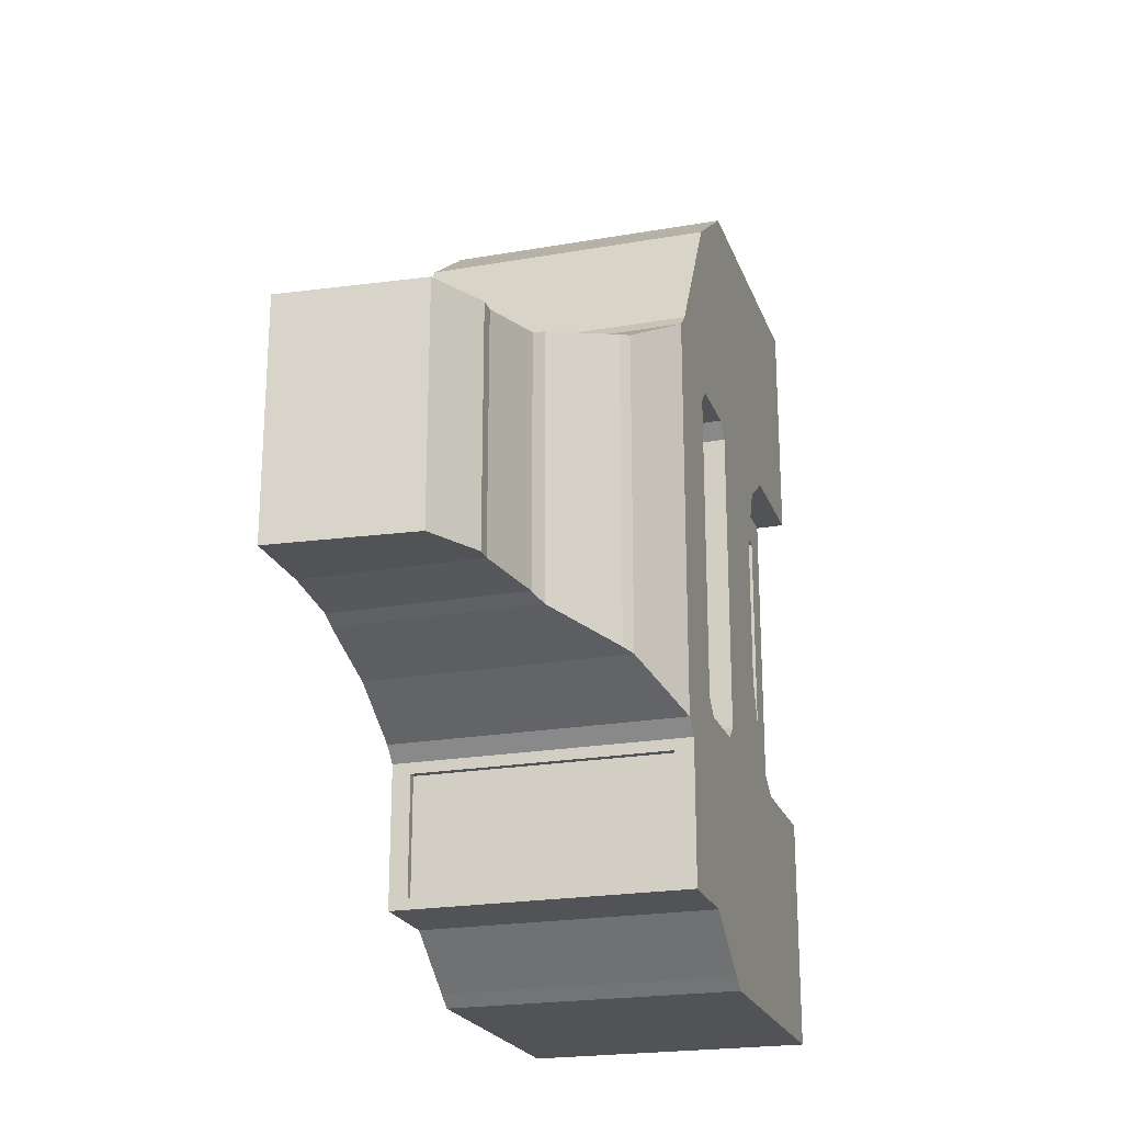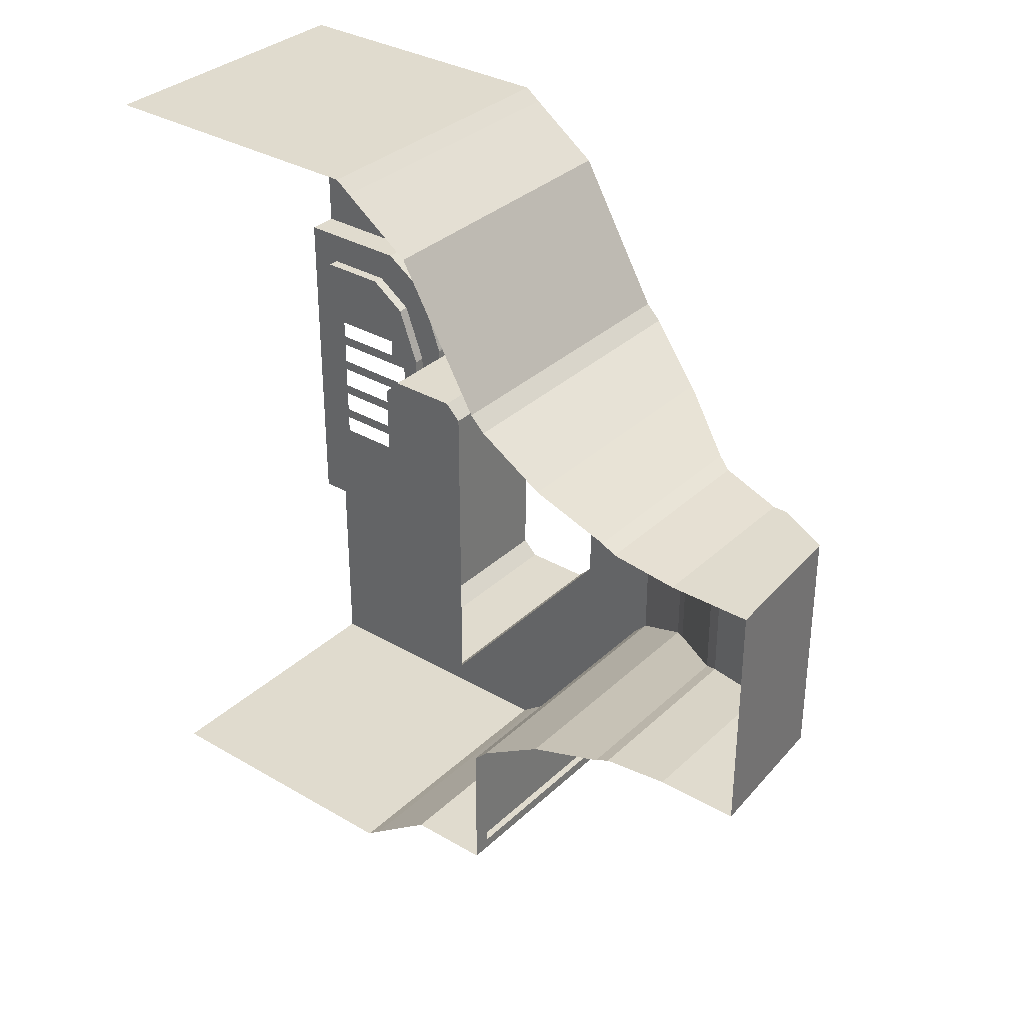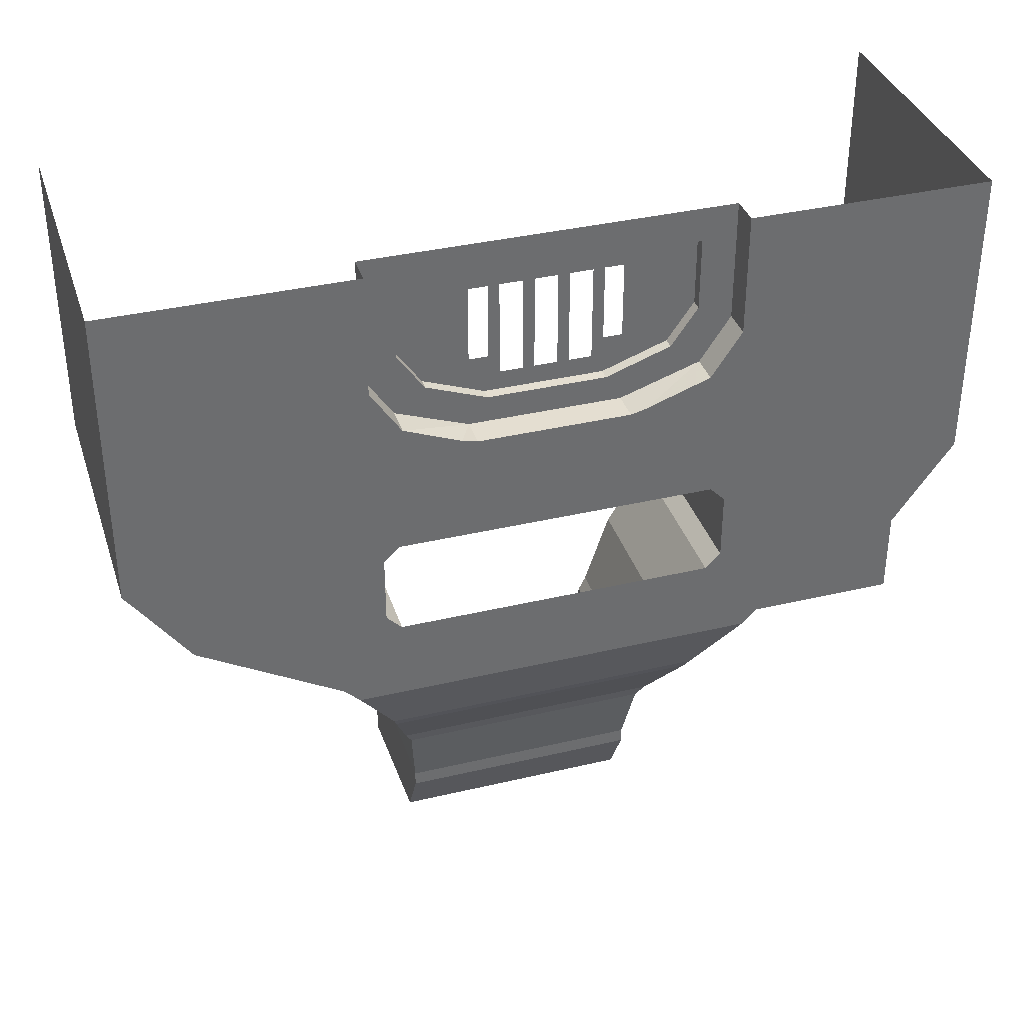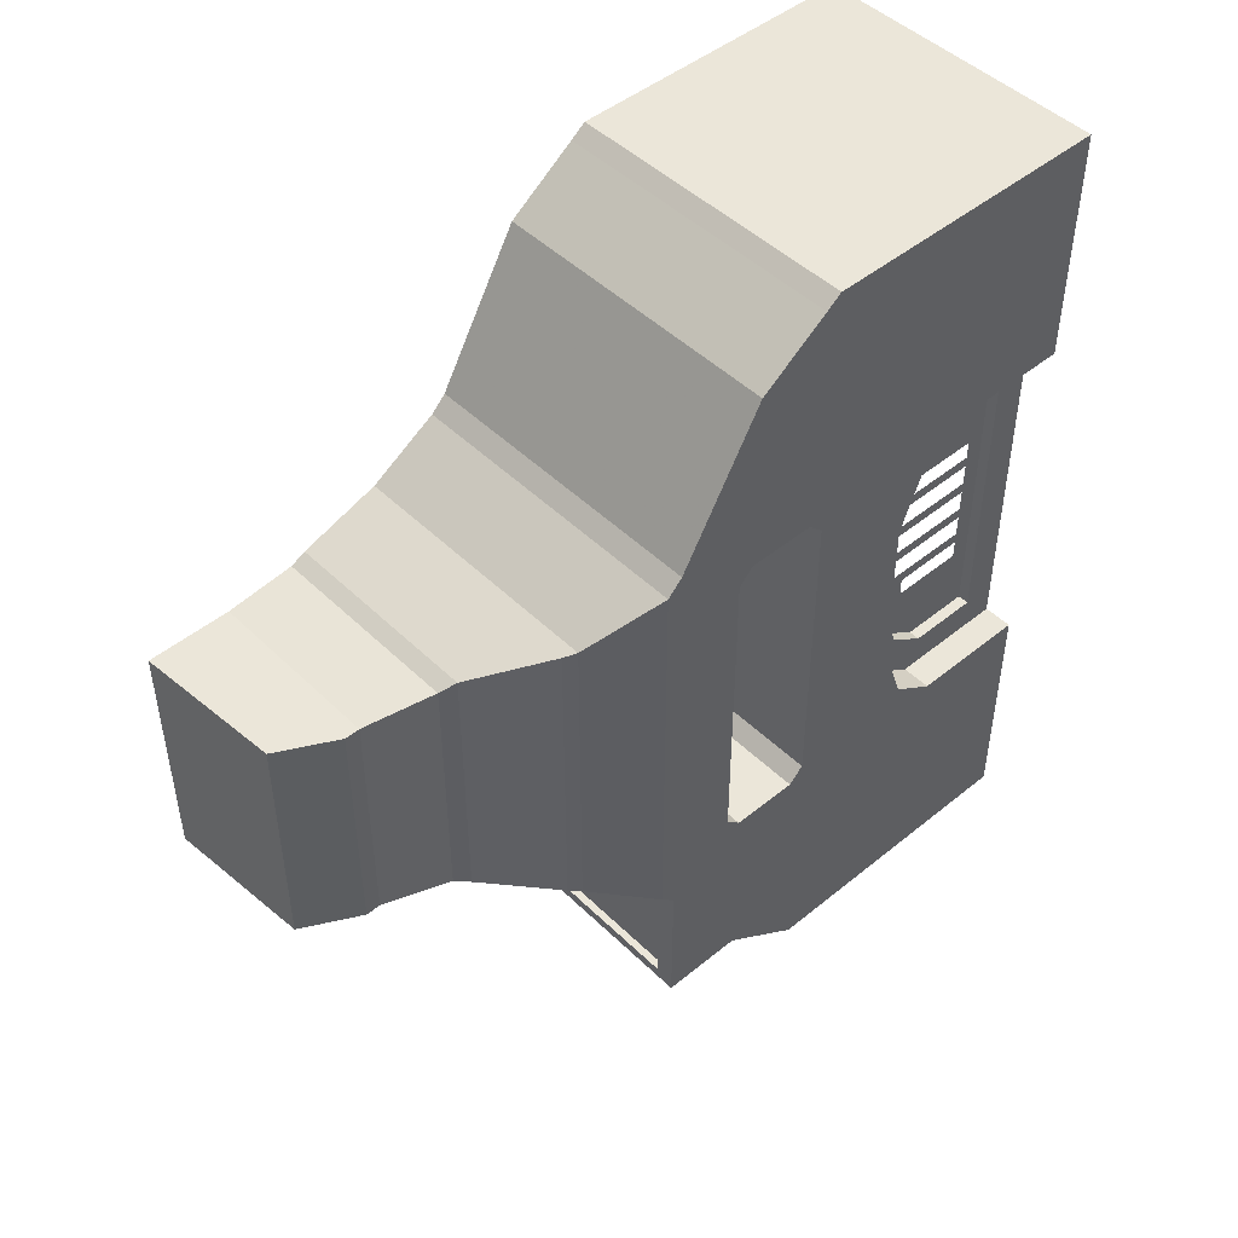
<metadata>
{"format":"obj","ext":"obj","renderer":"f3d","projection":"perspective","resolution":1024,"background":"white","views":[{"elev":-22.0,"azim":17.0,"up":"+Z"},{"elev":33.5,"azim":-51.4,"up":"+Z"},{"elev":36.4,"azim":72.8,"up":"+Y"},{"elev":47.4,"azim":47.4,"up":"+Z"}]}
</metadata>
<code>
v -0.25 -0.6172 0.01562
v -0.25 -0.6484 0.3594
v -0.25 -0.6484 -0.3594
v -0.25 -0.6172 -0.01562
v -0.125 -0.6172 -0.01562
v -0.125 -0.6172 0.01562
v -0.25 -0.6172 0.3281
v -0.125 -0.6172 0.3281
v -0.125 -0.6484 0.3594
v -0.25 -0.7891 0.3594
v -0.25 -0.7891 -0.3594
v -0.125 -0.7891 -0.3594
v -0.125 -0.6484 -0.3594
v -0.25 -0.6172 -0.3281
v -0.125 -0.6172 -0.3281
v 0 -0.6172 -0.3281
v 0 -0.6172 -0.01562
v 0 -0.6172 0.01562
v -0.25 -0.8203 0.3281
v -0.25 -0.8203 -0.3281
v -0.125 -0.8203 -0.3281
v 0 -0.8203 -0.3281
v 0 -0.7891 -0.3594
v 0 -0.6484 -0.3594
v 0.2422 -0.2188 -0.875
v -0.375 -0.2188 -0.875
v -0.375 0 -0.875
v 0.2422 0 -0.875
v 0.2422 0 -0.7031
v 0.2422 -0.2188 -0.7031
v 0.2422 -0.25 -0.875
v 0.07031 -0.25 -0.875
v 0.03906 -0.25 -0.875
v -0.375 -0.25 -0.875
v -0.375 -0.4531 -0.875
v 0.03906 -0.4531 -0.875
v -0.07031 -0.4844 -0.875
v -0.1016 -0.4844 -0.875
v -0.375 -0.4844 -0.875
v -0.1016 -0.6172 -0.875
v -0.375 -0.6172 -0.875
v -0.375 -0.6484 -0.8516
v -0.07031 -0.6172 -0.875
v 0.2422 -0.6484 -0.8516
v -0.375 -0.7891 -0.75
v 0.2422 -0.7891 -0.75
v 0.2422 -0.9609 -0.75
v -0.375 -0.9609 -0.75
v 0.2031 -0.9609 -0.7266
v -0.3359 -0.9609 -0.7266
v -0.375 -0.9609 -0.4531
v -0.3359 -0.9609 -0.4766
v 0.2422 -0.9609 -0.4531
v 0.07031 -0.9922 -0.4219
v 0.03906 -0.9922 -0.4219
v -0.375 -0.9922 -0.4219
v 0.03906 -1.133 -0.3359
v -0.375 -1.133 -0.3359
v -0.07031 -1.156 -0.3281
v -0.1016 -1.156 -0.3281
v -0.375 -1.156 -0.3281
v -0.1016 -1.297 -0.2812
v -0.375 -1.297 -0.2812
v -0.375 -1.328 -0.2656
v -0.07031 -1.297 -0.2812
v 0.03125 -1.328 -0.2656
v -0.007812 -1.469 -0.25
v -0.375 -1.469 -0.25
v -0.375 -1.5 -0.25
v -0.007812 -1.5 -0.25
v -0.07031 -1.617 -0.25
v -0.375 -1.641 -0.25
v -0.07031 -1.617 0.25
v -0.375 -1.641 0.25
v -0.007812 -1.5 0.25
v -0.375 -1.5 0.25
v -0.007812 -1.469 0.25
v -0.375 -1.469 0.25
v 0.03125 -1.328 0.2656
v -0.375 -1.328 0.2656
v -0.1016 -1.297 0.2812
v -0.375 -1.297 0.2812
v -0.1016 -1.156 0.3281
v -0.375 -1.156 0.3281
v -0.375 -1.133 0.3359
v 0.03906 -1.133 0.3359
v 0.03906 -0.9922 0.4219
v -0.375 -0.9922 0.4219
v -0.375 -0.9609 0.4531
v 0.2422 -0.9609 0.4531
v 0.2422 -0.7891 0.75
v -0.375 -0.7891 0.75
v -0.375 -0.6484 0.8516
v 0.2422 -0.6484 0.8516
v -0.1016 -0.6172 0.875
v -0.375 -0.6172 0.875
v -0.1016 -0.4844 0.875
v -0.375 -0.4844 0.875
v -0.375 -0.4531 0.875
v 0.03906 -0.4531 0.875
v -0.375 -0.25 0.875
v 0.03906 -0.25 0.875
v -0.375 -0.2188 0.875
v 0.2422 -0.2188 0.875
v 0.2422 0 0.875
v -0.375 0 0.875
v 0.07031 -0.4531 -0.875
v 0.2422 -0.4531 -0.875
v 0.2422 -0.4844 -0.875
v 0.2422 -0.6172 -0.875
v 0.2422 -0.4844 -0.7031
v 0.2422 -0.6172 -0.7031
v 0.1719 -1.133 -0.3359
v 0.07031 -1.133 -0.3359
v 0.2422 -0.9922 -0.4219
v 0.1719 -1.133 -0.1875
v 0.1562 -1.156 -0.3281
v 0.04688 -1.297 -0.2812
v 0.04688 -1.297 -0.01562
v 0.03125 -1.328 -0.1562
v 0.03125 -1.328 -0.1875
v 0.2422 -0.2188 0.6719
v 0.2422 -0.2188 0.375
v 0.2422 0 0.375
v 0.2422 0 0.6719
v 0.2422 0 0.7031
v 0.2422 -0.2188 0.7031
v 0.2422 -0.25 0.875
v 0.2422 -0.25 0.5625
v 0.2422 -0.25 0.5312
v 0.2422 -0.25 0.375
v 0.1797 -0.25 0.375
v 0.1797 0 0.375
v 0.1797 -0.2188 0.3047
v 0.1797 -0.07031 0.3047
v 0.1797 0 -0.375
v 0.1797 -0.07031 -0.3047
v 0.1797 -0.25 -0.375
v 0.2422 -0.2188 -0.375
v 0.2422 0 -0.375
v 0.2422 0 -0.6719
v 0.2422 -0.2188 -0.6719
v 0.07031 -0.25 0.875
v 0.2422 -0.4531 0.875
v 0.2422 -0.4531 0.5625
v 0.2422 -0.4531 0.5312
v 0.2422 -0.3438 0.3125
v 0.1797 -0.3438 0.3125
v 0.1797 -0.2969 0.25
v 0.1562 -0.2969 0.25
v 0.1562 -0.2188 0.3047
v 0.1562 -0.07031 0.3047
v 0.1562 -0.07031 0
v 0.1562 -0.07031 -0.3047
v 0.1797 -0.2188 -0.3047
v 0.1797 -0.3438 -0.3125
v 0.2422 -0.3438 -0.3125
v 0.2422 -0.25 -0.375
v 0.2422 -0.25 -0.5312
v 0.2422 -0.25 -0.5625
v 0.2422 -0.6172 0.7031
v 0.2422 -0.4844 0.7031
v 0.2422 -0.4844 0.875
v 0.2422 -0.6172 0.875
v 0.2422 -0.6172 0.6719
v 0.2422 -0.4844 0.6719
v 0.07031 -0.4531 0.875
v -0.07031 -0.4844 0.875
v -0.07031 -0.6172 0.875
v 0.2422 -0.6172 0.3281
v 0.2422 -0.6172 0.01562
v 0.2422 -0.4844 0.01562
v 0.2422 -0.4844 0.3281
v 0.2422 -0.4844 0.3594
v 0.2422 -0.6172 0.3594
v 0.2422 -0.6484 0.5
v 0.2422 -0.6484 0.3594
v 0.125 -0.6484 0.3594
v 0.125 -0.6172 0.3281
v 0.125 -0.6172 0.01562
v 0.2422 -0.6172 -0.01562
v 0.2422 -0.4844 -0.01562
v 0.2422 -0.4531 -0.1484
v 0.2422 -0.4531 0.1641
v 0.2422 -0.4531 0.1953
v 0.2422 -0.6484 0.5312
v 0.2422 -0.7891 0.5
v 0.2422 -0.7891 0.3594
v 0.125 -0.7891 0.3594
v 0 -0.7891 0.3594
v 0 -0.6484 0.3594
v 0 -0.6172 0.3281
v 0.125 -0.6172 -0.01562
v 0.2422 -0.6172 -0.3281
v 0.2422 -0.4844 -0.3281
v 0.2422 -0.4531 -0.1797
v 0.2422 -0.3906 -0.1797
v 0.2422 -0.3984 -0.1484
v 0.2422 -0.3984 0.1641
v 0.2422 -0.3906 0.1953
v 0.2422 -0.8203 0.5312
v 0.2422 -0.9609 0.3281
v 0.2422 -0.9609 0.01562
v 0.2422 -0.8203 0.01562
v 0.2422 -0.8203 0.3281
v 0.2422 -0.9609 0.3594
v 0.2422 -0.9922 0.1875
v 0.2422 -0.9922 0.1562
v 0.2422 -0.9922 -0.1562
v 0.2422 -0.9609 -0.01562
v 0.2422 -0.8203 -0.01562
v 0.2422 -0.8203 -0.3281
v 0.2422 -0.9609 -0.3281
v 0.2422 -0.8203 -0.3594
v 0.2422 -0.7891 -0.5
v 0.2422 -0.7891 -0.3594
v 0.125 -0.7891 -0.3594
v 0.125 -0.8203 -0.3281
v 0.04688 -1.297 0.2812
v 0.04688 -1.297 0.01562
v 0.1562 -1.156 0.01562
v 0.1562 -1.156 0.3281
v -0.07031 -1.297 0.2812
v 0.03125 -1.328 0.1875
v 0.03125 -1.328 0.1562
v 0.1562 -1.156 -0.01562
v 0.1719 -1.133 -0.1562
v 0.1719 -1.133 0.1562
v 0.1719 -1.133 0.1875
v 0.1719 -1.133 0.3359
v 0.07031 -1.133 0.3359
v -0.07031 -1.156 0.3281
v 0.2422 -0.4531 -0.5625
v 0.2422 -0.4844 -0.6719
v 0.2422 -0.4844 -0.3594
v 0.2422 -0.6172 -0.3594
v 0.2422 -0.6172 -0.6719
v 0.2422 -0.6484 -0.5312
v 0.2422 -0.8203 -0.5312
v 0.2031 -0.9609 -0.4766
v 0.2031 -0.9453 -0.4766
v 0.2031 -0.9453 -0.7266
v -0.3359 -0.9453 -0.7266
v -0.3359 -0.9453 -0.4766
v 0.2422 -0.6484 -0.5
v 0.2422 -0.6484 -0.3594
v 0.125 -0.6172 -0.3281
v 0.125 -0.6484 -0.3594
v 0.2422 -0.9922 -0.1875
v 0.2422 -0.9922 0.4219
v 0.07031 -0.9922 0.4219
v -0.007812 -1.469 0.1875
v -0.007812 -1.469 0.1562
v -0.007812 -1.469 -0.1562
v -0.007812 -1.469 -0.1875
v 0.2422 -0.4531 -0.5312
v 0.2422 -0.9609 -0.3594
v 0.2422 -0.8203 0.3594
v 0.125 -0.8203 0.3281
v 0 -0.8203 0.3281
v -0.125 -0.8203 0.3281
v -0.125 -0.7891 0.3594
v 0.1797 -0.3984 -0.1484
v 0.1797 -0.3984 0.1641
v 0.1797 -0.3438 0.125
v 0.1562 -0.3438 0.125
v 0.1562 -0.2656 0.1562
v 0.1562 -0.1094 0.1562
v 0.1562 -0.1094 0.1172
v 0.1562 -0.1094 0.09375
v 0.1562 -0.1094 0.04688
v 0.1562 -0.1094 0.02344
v 0.1562 -0.1094 -0.02344
v 0.1562 -0.1094 -0.04688
v 0.1562 -0.1094 -0.09375
v 0.1562 -0.1094 -0.1172
v 0.1562 -0.1094 -0.1562
v 0.1562 -0.2188 -0.3047
v 0.1797 -0.2969 -0.25
v 0.1797 -0.3438 -0.1172
v 0.1562 -0.3438 -0.1172
v 0.1562 -0.3047 -0.02344
v 0.1562 -0.3047 0.02344
v 0.1562 -0.3047 0.04688
v 0.1562 -0.3047 0.09375
v 0.1562 -0.2656 0.1172
v 0.1562 -0.2969 -0.25
v 0.1562 -0.2656 -0.1562
v 0.1562 -0.3047 -0.09375
v 0.1562 -0.3047 -0.04688
v 0.1562 -0.2656 -0.1172
f 1 2 3
f 1 3 4
f 1 4 5
f 1 5 6
f 1 6 7
f 1 7 2
f 2 7 8
f 2 8 9
f 2 9 10
f 2 10 11
f 2 11 3
f 3 11 12
f 3 12 13
f 3 13 14
f 3 14 4
f 4 14 15
f 4 15 5
f 6 8 7
f 10 19 20
f 10 20 11
f 11 20 21
f 11 21 12
f 13 15 14
f 9 262 10
f 10 262 19
f 19 262 261
f 5 15 16
f 5 16 17
f 5 17 6
f 6 17 18
f 6 18 8
f 12 21 22
f 12 22 23
f 12 23 13
f 13 23 24
f 13 24 15
f 190 260 261
f 190 261 262
f 190 262 191
f 191 262 9
f 191 9 192
f 192 9 8
f 192 8 18
f 24 16 15
f 25 26 27
f 25 27 28
f 25 28 29
f 25 29 30
f 34 33 35
f 35 33 36
f 39 38 40
f 39 40 41
f 42 44 45
f 45 44 46
f 45 46 47
f 45 47 48
f 56 55 57
f 56 57 58
f 61 60 62
f 61 62 63
f 64 66 67
f 64 67 68
f 69 70 71
f 69 71 72
f 72 71 73
f 72 73 74
f 74 73 75
f 74 75 76
f 78 77 79
f 78 79 80
f 82 81 83
f 82 83 84
f 85 86 87
f 85 87 88
f 89 90 91
f 89 91 92
f 92 91 93
f 93 91 94
f 96 95 97
f 96 97 98
f 99 100 101
f 101 100 102
f 103 104 105
f 103 105 106
f 107 32 31
f 107 31 108
f 110 43 37
f 110 37 109
f 110 109 111
f 110 111 112
f 113 114 54
f 113 54 115
f 113 115 116
f 118 65 59
f 118 59 117
f 118 117 119
f 122 123 124
f 122 124 125
f 140 139 141
f 141 139 142
f 127 126 105
f 127 105 104
f 128 143 144
f 128 144 129
f 129 144 145
f 130 146 131
f 131 146 147
f 161 162 163
f 161 163 164
f 163 168 169
f 163 169 164
f 170 171 172
f 170 172 173
f 174 166 165
f 174 165 175
f 176 187 177
f 177 187 188
f 181 194 195
f 181 195 182
f 183 198 184
f 184 198 199
f 185 200 147
f 185 147 146
f 91 201 186
f 91 186 94
f 202 203 204
f 202 204 205
f 211 210 212
f 212 210 213
f 219 220 221
f 219 221 222
f 219 222 223
f 222 232 223
f 31 160 233
f 31 233 108
f 234 235 236
f 234 236 237
f 44 238 239
f 44 239 46
f 46 239 53
f 46 53 47
f 245 246 216
f 245 216 215
f 117 226 119
f 227 209 228
f 228 209 208
f 229 207 250
f 229 250 230
f 230 250 231
f 231 250 251
f 70 75 73
f 70 73 71
f 79 77 252
f 79 252 224
f 225 253 120
f 120 253 254
f 121 255 66
f 66 255 67
f 256 159 158
f 256 158 157
f 256 157 197
f 256 197 196
f 116 115 249
f 144 143 167
f 214 257 53
f 214 53 239
f 206 258 90
f 90 258 201
f 90 201 91
f 25 30 31
f 25 31 32
f 25 32 26
f 26 32 33
f 26 33 34
f 35 36 37
f 35 37 38
f 35 38 39
f 41 40 42
f 42 40 43
f 42 43 44
f 48 47 49
f 48 49 50
f 48 50 51
f 51 50 52
f 51 52 53
f 51 53 54
f 51 54 55
f 51 55 56
f 58 57 59
f 58 59 60
f 58 60 61
f 63 62 64
f 64 62 65
f 64 65 66
f 68 67 69
f 69 67 70
f 76 75 77
f 76 77 78
f 80 79 81
f 80 81 82
f 84 83 85
f 85 83 86
f 88 87 89
f 89 87 90
f 93 94 95
f 93 95 96
f 98 97 99
f 99 97 100
f 101 102 103
f 103 102 104
f 107 108 109
f 107 109 37
f 107 37 36
f 107 36 32
f 32 36 33
f 110 112 44
f 110 44 43
f 113 116 117
f 113 117 114
f 114 117 59
f 114 59 57
f 114 57 54
f 54 57 55
f 118 119 120
f 118 120 121
f 118 121 66
f 118 66 65
f 122 125 126
f 122 126 127
f 122 127 128
f 122 128 129
f 122 129 123
f 123 129 130
f 123 130 131
f 123 131 132
f 123 132 124
f 124 132 133
f 136 138 139
f 136 139 140
f 141 142 30
f 141 30 29
f 127 104 128
f 128 104 143
f 129 145 146
f 129 146 130
f 131 147 148
f 131 148 132
f 138 156 157
f 138 157 158
f 138 158 139
f 139 158 159
f 139 159 142
f 142 159 160
f 142 160 31
f 142 31 30
f 161 164 94
f 161 94 165
f 161 165 162
f 162 165 166
f 162 166 144
f 162 144 163
f 163 144 167
f 163 167 100
f 163 100 168
f 164 169 94
f 94 169 95
f 95 169 97
f 97 169 168
f 97 168 100
f 170 173 174
f 170 174 175
f 170 175 176
f 170 176 177
f 170 177 178
f 170 178 179
f 170 179 171
f 171 179 180
f 171 180 181
f 171 181 172
f 172 181 182
f 172 182 183
f 172 183 184
f 172 184 173
f 173 184 185
f 173 185 174
f 174 185 146
f 174 146 145
f 174 145 166
f 175 165 186
f 175 186 176
f 176 186 187
f 177 188 189
f 177 189 178
f 180 193 181
f 181 193 194
f 182 195 196
f 182 196 183
f 183 196 197
f 183 197 198
f 184 199 185
f 185 199 200
f 94 186 165
f 202 205 206
f 202 206 207
f 202 207 203
f 203 207 208
f 203 208 209
f 203 209 210
f 203 210 204
f 204 210 211
f 212 213 214
f 212 214 215
f 212 215 216
f 212 216 217
f 212 217 218
f 219 223 79
f 219 79 224
f 219 224 220
f 220 224 225
f 220 225 120
f 220 120 119
f 220 119 221
f 221 119 226
f 221 226 227
f 221 227 228
f 221 228 229
f 221 229 222
f 222 229 230
f 222 230 231
f 222 231 86
f 222 86 232
f 223 232 83
f 223 83 81
f 223 81 79
f 108 233 234
f 108 234 111
f 108 111 109
f 234 237 112
f 234 112 111
f 47 53 240
f 47 240 49
f 49 240 241
f 49 241 242
f 49 242 50
f 50 242 243
f 50 243 52
f 52 243 244
f 52 244 240
f 52 240 53
f 245 215 239
f 245 239 238
f 245 238 237
f 245 237 236
f 245 236 246
f 246 236 194
f 246 194 247
f 246 247 248
f 246 248 216
f 216 248 217
f 226 117 116
f 226 116 227
f 227 116 249
f 227 249 209
f 228 208 229
f 229 208 207
f 231 251 87
f 231 87 86
f 224 252 225
f 225 252 253
f 120 254 121
f 121 254 255
f 67 255 70
f 70 255 75
f 75 255 254
f 75 254 252
f 75 252 77
f 256 196 195
f 256 195 235
f 256 235 234
f 256 234 233
f 256 233 159
f 159 233 160
f 249 115 257
f 249 257 213
f 249 213 210
f 249 210 209
f 167 143 102
f 167 102 100
f 144 166 145
f 187 186 201
f 187 201 258
f 187 258 188
f 188 258 205
f 188 205 259
f 188 259 189
f 236 235 195
f 236 195 194
f 44 112 237
f 44 237 238
f 214 213 257
f 214 239 215
f 206 205 258
f 206 90 250
f 206 250 207
f 257 115 53
f 53 115 54
f 104 102 143
f 90 251 250
f 251 90 87
f 86 83 232
f 40 38 37
f 40 37 43
f 62 60 59
f 62 59 65
f 194 193 247
f 252 254 253
f 197 157 156
f 197 156 263
f 197 263 198
f 198 263 199
f 199 263 264
f 200 264 147
f 147 264 148
f 244 241 240
f 133 132 134
f 133 134 135
f 133 135 136
f 136 135 137
f 136 137 138
f 132 148 149
f 132 149 134
f 137 155 138
f 138 155 156
f 148 264 265
f 148 265 149
f 150 266 267
f 150 267 151
f 151 267 268
f 151 268 152
f 152 268 269
f 152 269 153
f 153 269 270
f 153 270 271
f 153 271 272
f 153 272 273
f 153 273 274
f 153 274 275
f 153 275 276
f 153 276 277
f 153 277 154
f 154 277 278
f 155 279 156
f 156 279 263
f 263 279 280
f 263 280 264
f 264 280 265
f 266 281 282
f 266 282 283
f 266 283 284
f 266 284 285
f 266 285 286
f 266 286 267
f 281 287 288
f 281 288 289
f 281 289 290
f 281 290 282
f 282 290 273
f 273 290 274
f 283 272 271
f 283 271 284
f 285 270 269
f 285 269 286
f 291 276 275
f 291 275 289
f 291 289 288
f 277 288 287
f 277 287 278
f 134 149 150
f 134 150 151
f 134 151 135
f 135 151 152
f 135 152 137
f 137 152 153
f 137 153 154
f 137 154 155
f 199 264 200
f 149 265 266
f 149 266 150
f 154 278 155
f 155 278 279
f 265 280 281
f 265 281 266
f 279 278 287
f 279 287 280
f 280 287 281
f 178 189 190
f 178 190 191
f 178 191 179
f 179 191 192
f 179 192 180
f 180 192 18
f 180 18 193
f 218 217 23
f 218 23 22
f 217 248 24
f 217 24 23
f 189 259 260
f 189 260 190
f 247 193 17
f 247 17 16
f 247 16 248
f 248 16 24
f 193 18 17
f 241 244 243
f 241 243 242

</code>
